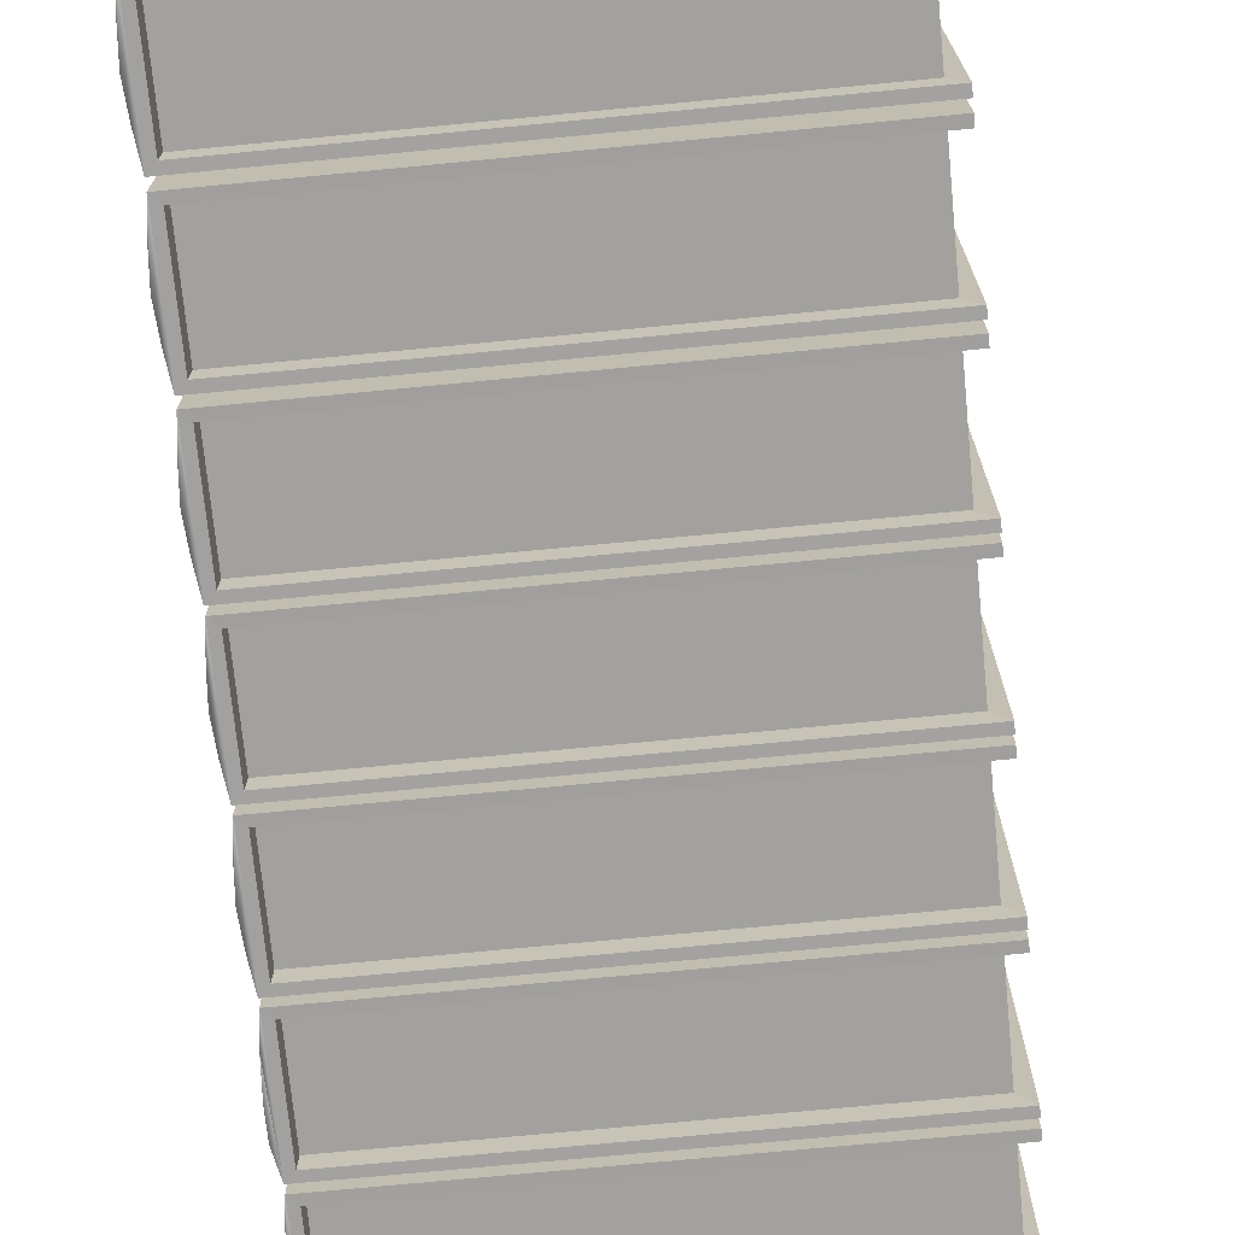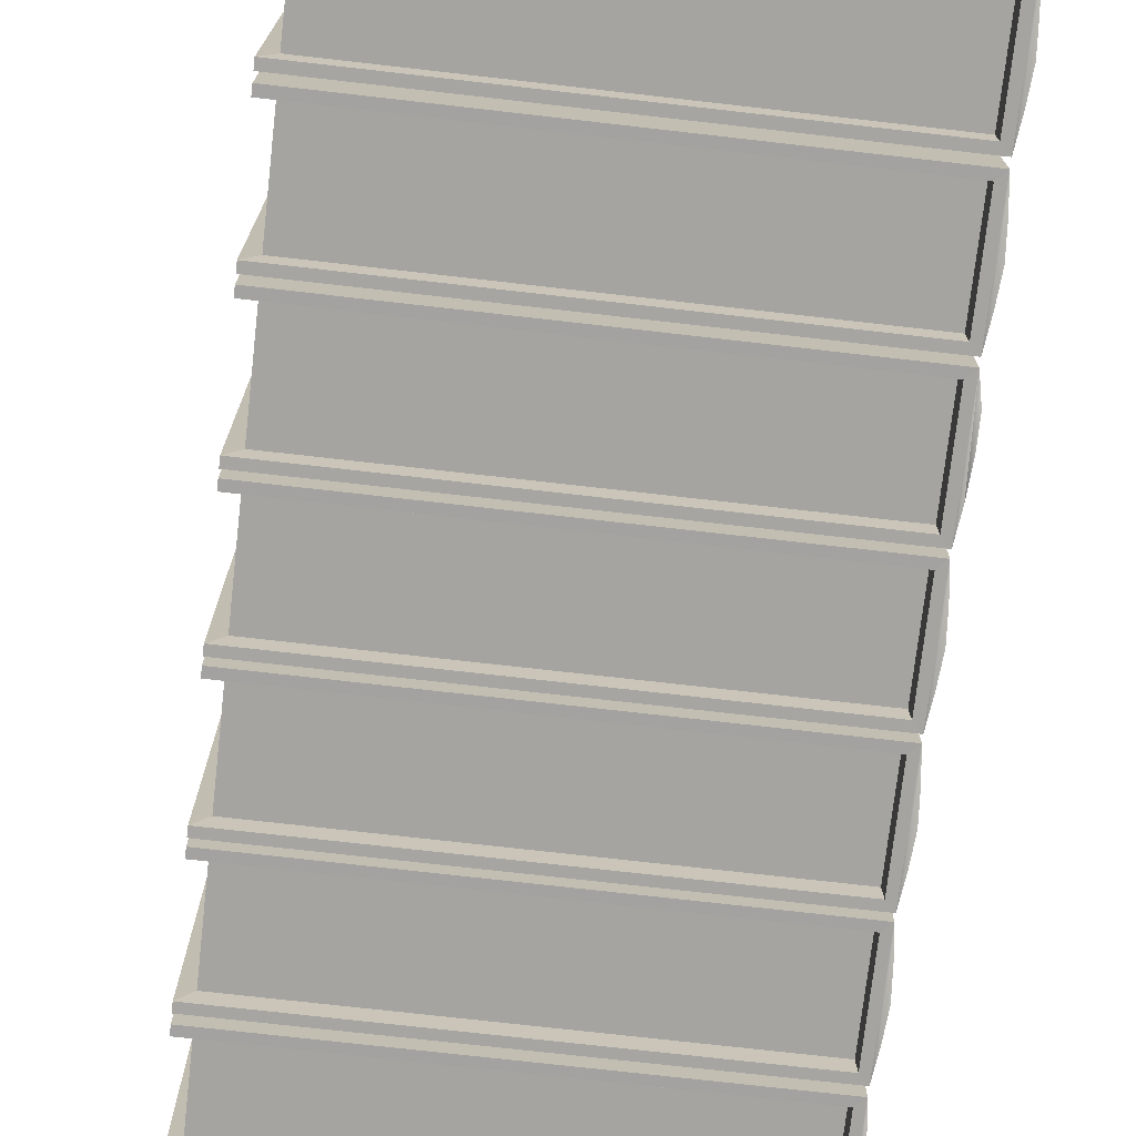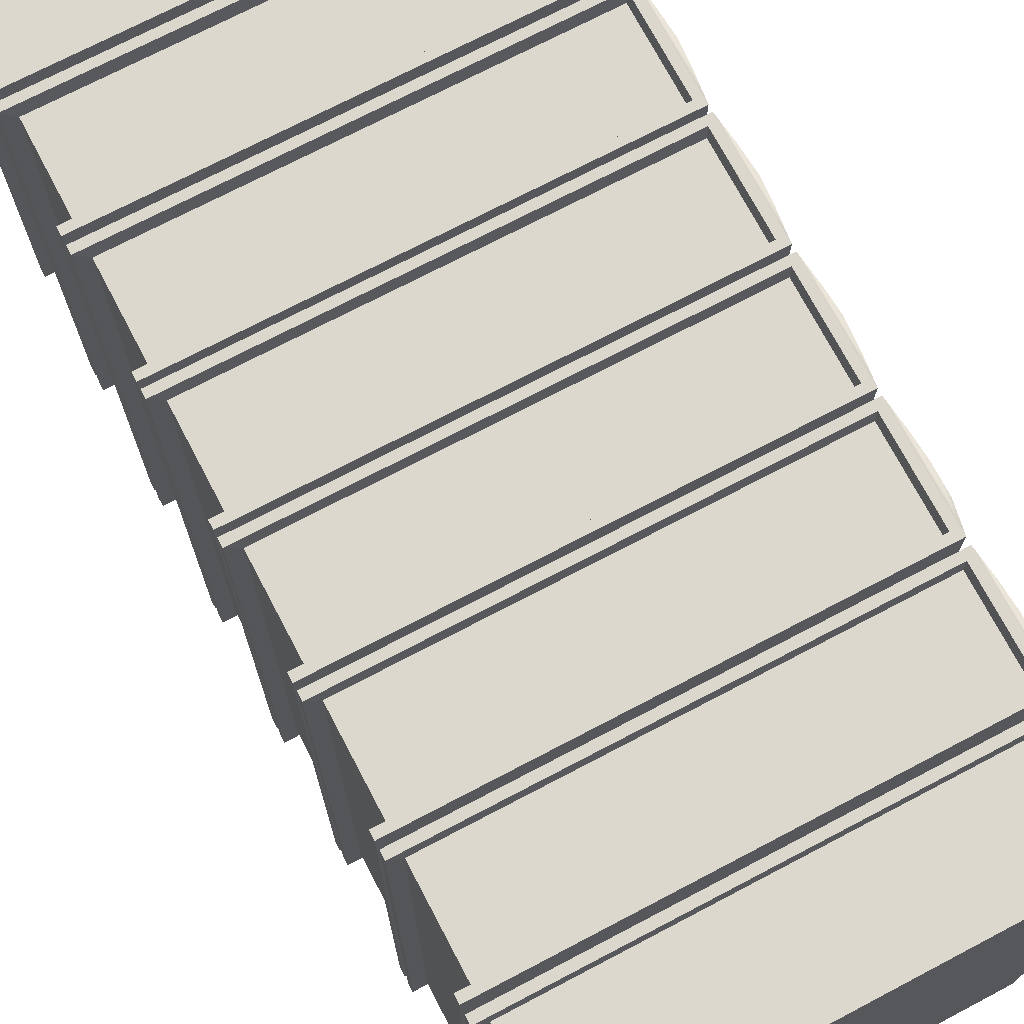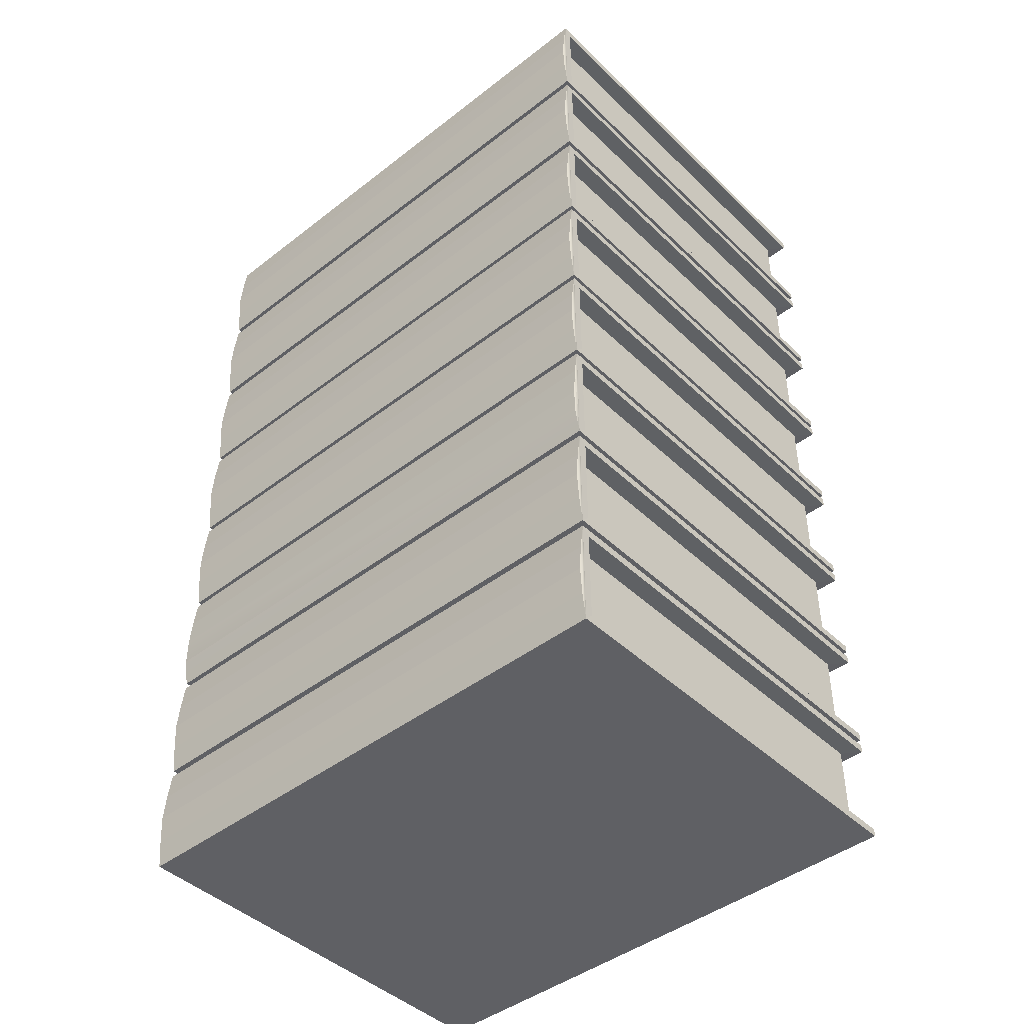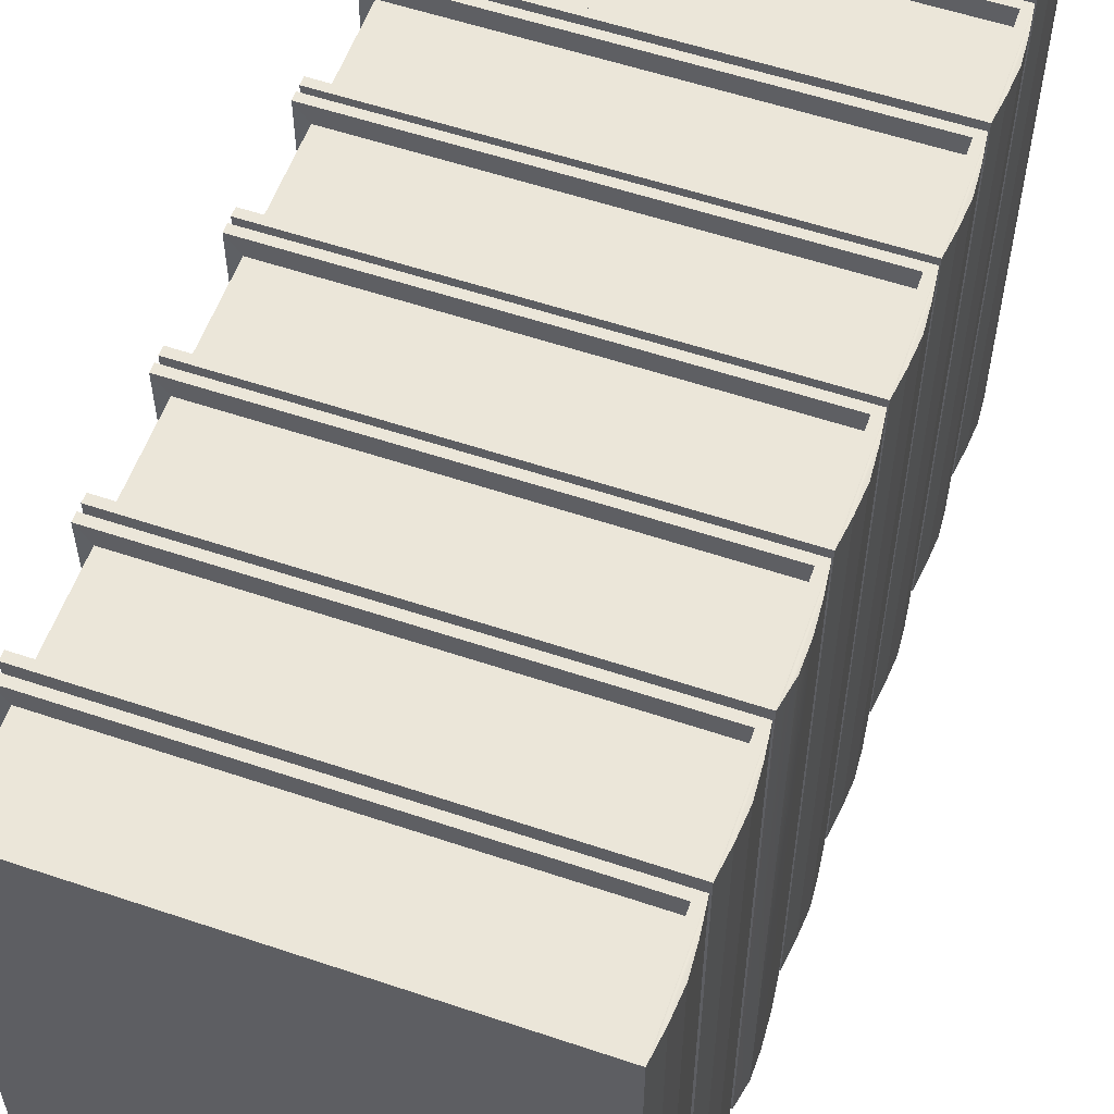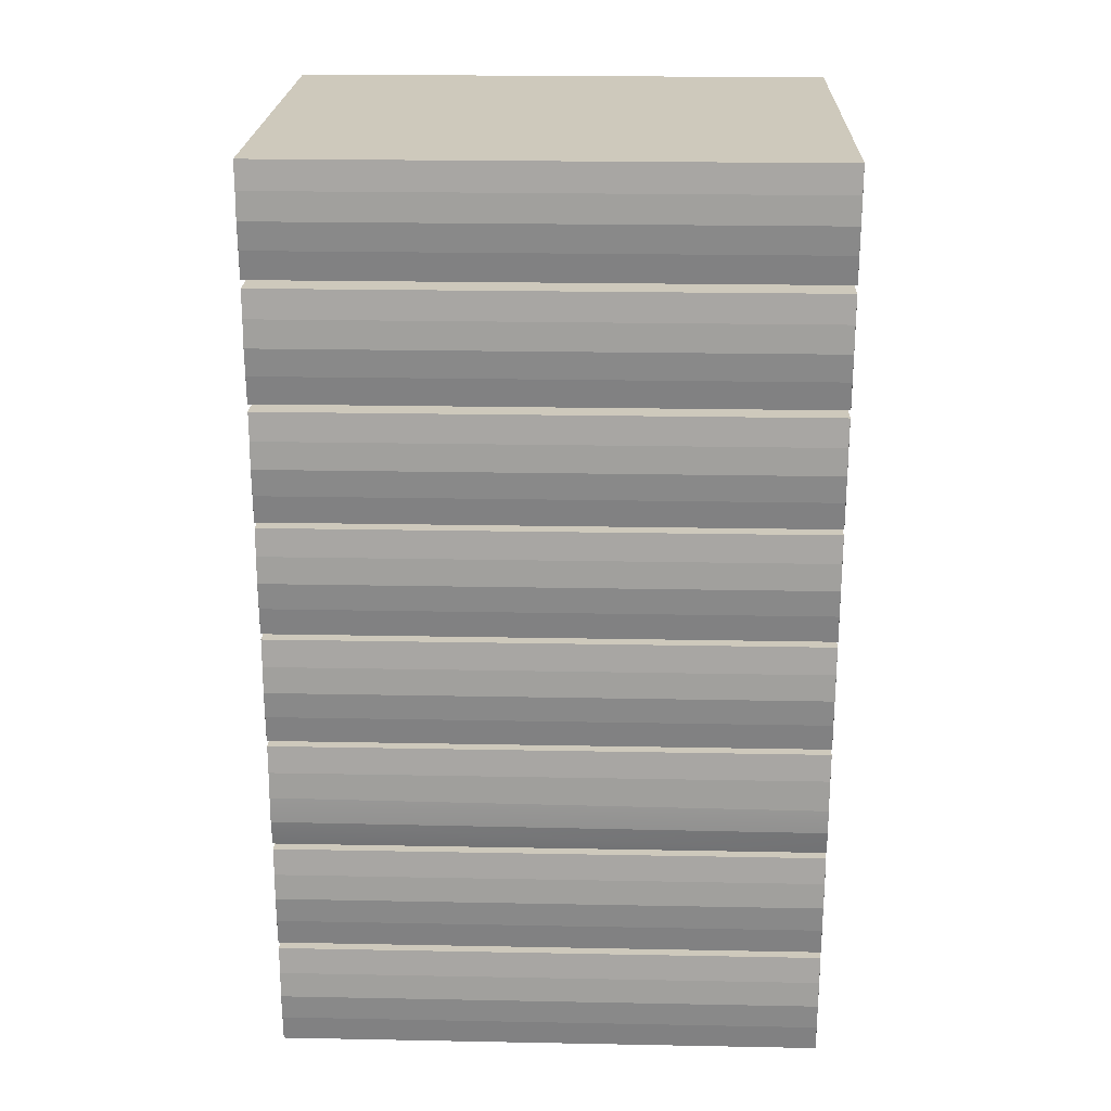
<metadata>
{"format":"obj","ext":"obj","renderer":"f3d","projection":"perspective","resolution":1024,"background":"white","views":[{"elev":-72.0,"azim":5.5,"up":"+Y"},{"elev":-73.3,"azim":173.5,"up":"+Y"},{"elev":72.5,"azim":152.3,"up":"+Y"},{"elev":-44.3,"azim":-47.9,"up":"+Z"},{"elev":56.7,"azim":-160.6,"up":"+Y"},{"elev":22.4,"azim":-88.1,"up":"+Z"}]}
</metadata>
<code>
o Cube.003
v -0.1264 0.01316 -0.09139
v -0.1268 0.3719 -0.09139
v -0.1264 0.01316 -0.1548
v -0.1268 0.3719 -0.1548
v 0.1556 0.01316 -0.1548
v 0.1556 0.3719 -0.1548
v 0.1556 0.3719 -0.09139
v 0.1556 0.01316 -0.09139
v -0.1325 0.3838 -0.08524
v 0.1645 0.001395 -0.0852
v 0.1645 0.3837 -0.08518
v 0.1646 0.001425 -0.1554
v 0.1645 0.3837 -0.1554
v 0.1645 0.001395 -0.161
v 0.1645 0.3837 -0.1609
v 0.1646 0.3837 -0.09076
v 0.1645 0.001418 -0.09075
v -0.127 0.001346 -0.1554
v -0.1271 0.001329 -0.09075
v -0.127 0.3837 -0.09076
v -0.1271 0.3838 -0.1554
v -0.1325 0.001252 -0.1609
v -0.1325 0.001249 -0.08523
v -0.1325 0.3838 -0.1609
v -0.1363 0.001626 -0.1264
v -0.1362 0.3835 -0.1231
v -0.1349 0.3835 -0.1044
v -0.1349 0.001617 -0.1044
v -0.1264 0.01316 -0.252
v -0.1268 0.3719 -0.252
v -0.1264 0.01316 -0.3153
v -0.1268 0.3719 -0.3153
v 0.1556 0.01316 -0.3153
v 0.1556 0.3719 -0.3153
v 0.1556 0.3719 -0.252
v 0.1556 0.01316 -0.252
v -0.1325 0.3838 -0.2458
v 0.1645 0.001395 -0.2458
v 0.1645 0.3837 -0.2457
v 0.1646 0.001425 -0.316
v 0.1645 0.3837 -0.316
v 0.1645 0.001395 -0.3215
v 0.1645 0.3837 -0.3215
v 0.1646 0.3837 -0.2513
v 0.1645 0.001422 -0.2513
v -0.127 0.001346 -0.316
v -0.1271 0.001329 -0.2513
v -0.127 0.3837 -0.2513
v -0.1271 0.3838 -0.316
v -0.1325 0.001249 -0.3215
v -0.1325 0.001252 -0.2458
v -0.1325 0.3838 -0.3215
v -0.1362 0.001617 -0.2836
v -0.1362 0.3835 -0.2836
v -0.1349 0.001617 -0.3023
v -0.1349 0.3835 -0.265
v -0.1349 0.001617 -0.265
v -0.1349 0.3835 -0.3023
v -0.1264 0.01316 -0.1715
v -0.1268 0.3719 -0.1715
v -0.1264 0.01316 -0.2349
v -0.1268 0.3719 -0.2349
v 0.1556 0.01316 -0.2349
v 0.1556 0.3719 -0.2349
v 0.1556 0.3719 -0.1715
v 0.1556 0.01316 -0.1715
v -0.1325 0.3838 -0.1654
v 0.1645 0.001395 -0.1653
v 0.1645 0.3837 -0.1653
v 0.1646 0.001425 -0.2355
v 0.1645 0.3837 -0.2355
v 0.1645 0.001395 -0.2411
v 0.1645 0.3837 -0.2411
v 0.1646 0.3837 -0.1709
v 0.1645 0.001418 -0.1709
v -0.127 0.001346 -0.2355
v -0.1271 0.001329 -0.1709
v -0.127 0.3837 -0.1709
v -0.1271 0.3838 -0.2355
v -0.1325 0.001249 -0.241
v -0.1325 0.001252 -0.1653
v -0.1325 0.3838 -0.241
v -0.1362 0.001617 -0.2032
v -0.1362 0.3835 -0.2032
v -0.1349 0.001617 -0.2219
v -0.1349 0.3835 -0.1845
v -0.1349 0.001617 -0.1845
v -0.1349 0.3835 -0.2219
v -0.1264 0.01316 -0.01164
v -0.1268 0.3719 -0.01164
v -0.1264 0.01316 -0.075
v -0.1268 0.3719 -0.075
v 0.1556 0.01316 -0.075
v 0.1556 0.3719 -0.075
v 0.1556 0.3719 -0.01164
v 0.1556 0.01316 -0.01164
v -0.1325 0.3838 -0.005487
v 0.1645 0.001395 -0.005446
v 0.1645 0.3837 -0.005425
v 0.1646 0.001425 -0.07565
v 0.1645 0.3837 -0.07563
v 0.1645 0.001395 -0.08122
v 0.1645 0.3837 -0.08119
v 0.1646 0.3837 -0.01099
v 0.1645 0.001422 -0.01101
v -0.127 0.001346 -0.07564
v -0.1271 0.001329 -0.011
v -0.127 0.3837 -0.011
v -0.1271 0.3838 -0.07564
v -0.1325 0.001249 -0.08115
v -0.1325 0.001252 -0.005475
v -0.1325 0.3838 -0.08117
v -0.1362 0.001617 -0.04332
v -0.1362 0.3835 -0.04332
v -0.1349 0.001617 -0.06198
v -0.1349 0.3835 -0.02466
v -0.1349 0.001617 -0.02466
v -0.1349 0.3835 -0.06198
v -0.1264 0.01316 0.06811
v -0.1268 0.3719 0.06811
v -0.1264 0.01316 0.004742
v -0.1268 0.3719 0.004742
v 0.1556 0.01316 0.004742
v 0.1556 0.3719 0.004742
v 0.1556 0.3719 0.06811
v 0.1556 0.01316 0.06811
v -0.1325 0.3838 0.07426
v 0.1645 0.001395 0.0743
v 0.1645 0.3837 0.07432
v 0.1646 0.001425 0.004092
v 0.1645 0.3837 0.00411
v 0.1645 0.001395 -0.001471
v 0.1645 0.3837 -0.001449
v 0.1646 0.3837 0.06875
v 0.1645 0.001418 0.06875
v -0.127 0.001346 0.004105
v -0.1271 0.001329 0.06875
v -0.127 0.3837 0.06874
v -0.1271 0.3838 0.004103
v -0.1325 0.001252 -0.001408
v -0.1325 0.001249 0.07427
v -0.1325 0.3838 -0.001423
v -0.1362 0.001617 0.03642
v -0.1362 0.3835 0.03642
v -0.1349 0.001617 0.01776
v -0.1349 0.3835 0.05508
v -0.1349 0.001617 0.05508
v -0.1349 0.3835 0.01776
v -0.1264 0.01316 0.1478
v -0.1268 0.3719 0.1478
v -0.1264 0.01316 0.08445
v -0.1268 0.3719 0.08445
v 0.1556 0.01316 0.08445
v 0.1556 0.3719 0.08445
v 0.1556 0.3719 0.1478
v 0.1556 0.01316 0.1478
v -0.1325 0.3838 0.154
v 0.1645 0.001395 0.154
v 0.1645 0.3837 0.154
v 0.1646 0.001425 0.0838
v 0.1645 0.3837 0.08382
v 0.1645 0.001395 0.07823
v 0.1645 0.3837 0.07826
v 0.1646 0.3837 0.1485
v 0.1645 0.001422 0.1484
v -0.127 0.001346 0.08381
v -0.1271 0.001329 0.1485
v -0.127 0.3837 0.1484
v -0.1271 0.3838 0.08381
v -0.1325 0.001249 0.0783
v -0.1325 0.001252 0.154
v -0.1325 0.3838 0.07828
v -0.1362 0.001617 0.1161
v -0.1362 0.3835 0.1161
v -0.1349 0.001617 0.09747
v -0.1349 0.3835 0.1348
v -0.1349 0.001617 0.1348
v -0.1349 0.3835 0.09747
v -0.1264 0.01316 0.2287
v -0.1268 0.3719 0.2287
v -0.1264 0.01316 0.1653
v -0.1268 0.3719 0.1653
v 0.1556 0.01316 0.1653
v 0.1556 0.3719 0.1653
v 0.1556 0.3719 0.2287
v 0.1556 0.01316 0.2287
v -0.1325 0.3838 0.2348
v 0.1645 0.001395 0.2349
v 0.1645 0.3837 0.2349
v 0.1646 0.001425 0.1646
v 0.1645 0.3837 0.1647
v 0.1645 0.001395 0.1591
v 0.1645 0.3837 0.1591
v 0.1646 0.3837 0.2293
v 0.1645 0.001422 0.2293
v -0.127 0.001346 0.1647
v -0.1271 0.001329 0.2293
v -0.127 0.3837 0.2293
v -0.1271 0.3838 0.1647
v -0.1325 0.001249 0.1591
v -0.1325 0.001252 0.2348
v -0.1325 0.3838 0.1591
v -0.1362 0.001617 0.197
v -0.1362 0.3835 0.197
v -0.1349 0.001617 0.1783
v -0.1349 0.3835 0.2156
v -0.1349 0.001617 0.2156
v -0.1349 0.3835 0.1783
v -0.1264 0.01316 0.3098
v -0.1268 0.3719 0.3098
v -0.1264 0.01316 0.2464
v -0.1268 0.3719 0.2464
v 0.1556 0.01316 0.2464
v 0.1556 0.3719 0.2464
v 0.1556 0.3719 0.3098
v 0.1556 0.01316 0.3098
v -0.1325 0.3838 0.3159
v 0.1645 0.001395 0.316
v 0.1645 0.3837 0.316
v 0.1646 0.001425 0.2457
v 0.1645 0.3837 0.2458
v 0.1645 0.001395 0.2402
v 0.1645 0.3837 0.2402
v 0.1646 0.3837 0.3104
v 0.1645 0.001422 0.3104
v -0.127 0.001346 0.2458
v -0.1271 0.001329 0.3104
v -0.127 0.3837 0.3104
v -0.1271 0.3838 0.2458
v -0.1325 0.001249 0.2402
v -0.1325 0.001252 0.3159
v -0.1325 0.3838 0.2402
v -0.1362 0.001617 0.2781
v -0.1362 0.3835 0.2781
v -0.1349 0.001617 0.2594
v -0.1349 0.3835 0.2967
v -0.1349 0.001617 0.2967
v -0.1349 0.3835 0.2594
v -0.136 0.3837 -0.142
v -0.1361 0.001439 -0.1436
f 28 25 240 22
f 13 6 5 12
f 8 5 6 7
f 23 10 11 9
f 1 3 5 8
f 7 6 4 2
f 18 12 5 3
f 20 9 11 16
f 21 4 6 13
f 23 19 17 10
f 14 22 24 15
f 20 2 4 21
f 24 9 20 21
f 18 22 14 12
f 24 21 13 15
f 15 13 12 14
f 20 16 7 2
f 23 22 18 19
f 19 1 8 17
f 18 3 1 19
f 16 17 8 7
f 22 23 28
f 24 239 26 27 9
f 10 17 16 11
f 23 9 27 28
f 240 25 26 239
f 28 27 26 25
f 22 240 239 24
f 45 36 35 44
f 41 34 33 40
f 36 33 34 35
f 51 38 39 37
f 29 31 33 36
f 35 34 32 30
f 46 40 33 31
f 48 37 39 44
f 49 32 34 41
f 51 47 45 38
f 42 50 52 43
f 48 30 32 49
f 52 37 48 49
f 46 50 42 40
f 52 49 41 43
f 43 41 40 42
f 48 44 35 30
f 51 50 46 47
f 47 29 36 45
f 46 31 29 47
f 51 57 53 55 50
f 52 58 54 56 37
f 38 45 44 39
f 55 53 54 58
f 51 37 56 57
f 57 56 54 53
f 50 55 58 52
f 74 75 66 65
f 71 64 63 70
f 66 63 64 65
f 81 68 69 67
f 59 61 63 66
f 65 64 62 60
f 76 70 63 61
f 78 67 69 74
f 79 62 64 71
f 81 77 75 68
f 72 80 82 73
f 78 60 62 79
f 82 67 78 79
f 76 80 72 70
f 82 79 71 73
f 73 71 70 72
f 78 74 65 60
f 81 80 76 77
f 77 59 66 75
f 76 61 59 77
f 81 87 83 85 80
f 82 88 84 86 67
f 68 75 74 69
f 85 83 84 88
f 81 67 86 87
f 87 86 84 83
f 80 85 88 82
f 105 96 95 104
f 101 94 93 100
f 96 93 94 95
f 111 98 99 97
f 89 91 93 96
f 95 94 92 90
f 106 100 93 91
f 108 97 99 104
f 109 92 94 101
f 111 107 105 98
f 102 110 112 103
f 108 90 92 109
f 112 97 108 109
f 106 110 102 100
f 112 109 101 103
f 103 101 100 102
f 108 104 95 90
f 111 110 106 107
f 107 89 96 105
f 106 91 89 107
f 111 117 113 115 110
f 112 118 114 116 97
f 98 105 104 99
f 115 113 114 118
f 111 97 116 117
f 117 116 114 113
f 110 115 118 112
f 134 135 126 125
f 131 124 123 130
f 126 123 124 125
f 141 128 129 127
f 119 121 123 126
f 125 124 122 120
f 136 130 123 121
f 138 127 129 134
f 139 122 124 131
f 141 137 135 128
f 132 140 142 133
f 138 120 122 139
f 142 127 138 139
f 136 140 132 130
f 142 139 131 133
f 133 131 130 132
f 138 134 125 120
f 141 140 136 137
f 137 119 126 135
f 136 121 119 137
f 145 140 141 147 143
f 142 148 144 146 127
f 128 135 134 129
f 145 143 144 148
f 141 127 146 147
f 147 146 144 143
f 140 145 148 142
f 165 156 155 164
f 161 154 153 160
f 156 153 154 155
f 171 158 159 157
f 149 151 153 156
f 155 154 152 150
f 166 160 153 151
f 168 157 159 164
f 169 152 154 161
f 171 167 165 158
f 162 170 172 163
f 168 150 152 169
f 172 157 168 169
f 166 170 162 160
f 172 169 161 163
f 163 161 160 162
f 168 164 155 150
f 171 170 166 167
f 167 149 156 165
f 166 151 149 167
f 171 177 173 175 170
f 172 178 174 176 157
f 158 165 164 159
f 175 173 174 178
f 171 157 176 177
f 177 176 174 173
f 170 175 178 172
f 195 186 185 194
f 191 184 183 190
f 186 183 184 185
f 201 188 189 187
f 179 181 183 186
f 185 184 182 180
f 196 190 183 181
f 198 187 189 194
f 199 182 184 191
f 201 197 195 188
f 192 200 202 193
f 198 180 182 199
f 202 187 198 199
f 196 200 192 190
f 202 199 191 193
f 193 191 190 192
f 198 194 185 180
f 201 200 196 197
f 197 179 186 195
f 196 181 179 197
f 201 207 203 205 200
f 202 208 204 206 187
f 188 195 194 189
f 205 203 204 208
f 201 187 206 207
f 207 206 204 203
f 200 205 208 202
f 225 216 215 224
f 221 214 213 220
f 216 213 214 215
f 231 218 219 217
f 209 211 213 216
f 215 214 212 210
f 226 220 213 211
f 228 217 219 224
f 229 212 214 221
f 231 227 225 218
f 222 230 232 223
f 228 210 212 229
f 232 217 228 229
f 226 230 222 220
f 232 229 221 223
f 223 221 220 222
f 228 224 215 210
f 231 230 226 227
f 227 209 216 225
f 226 211 209 227
f 231 237 233 235 230
f 232 238 234 236 217
f 218 225 224 219
f 235 233 234 238
f 231 217 236 237
f 237 236 234 233
f 230 235 238 232

</code>
